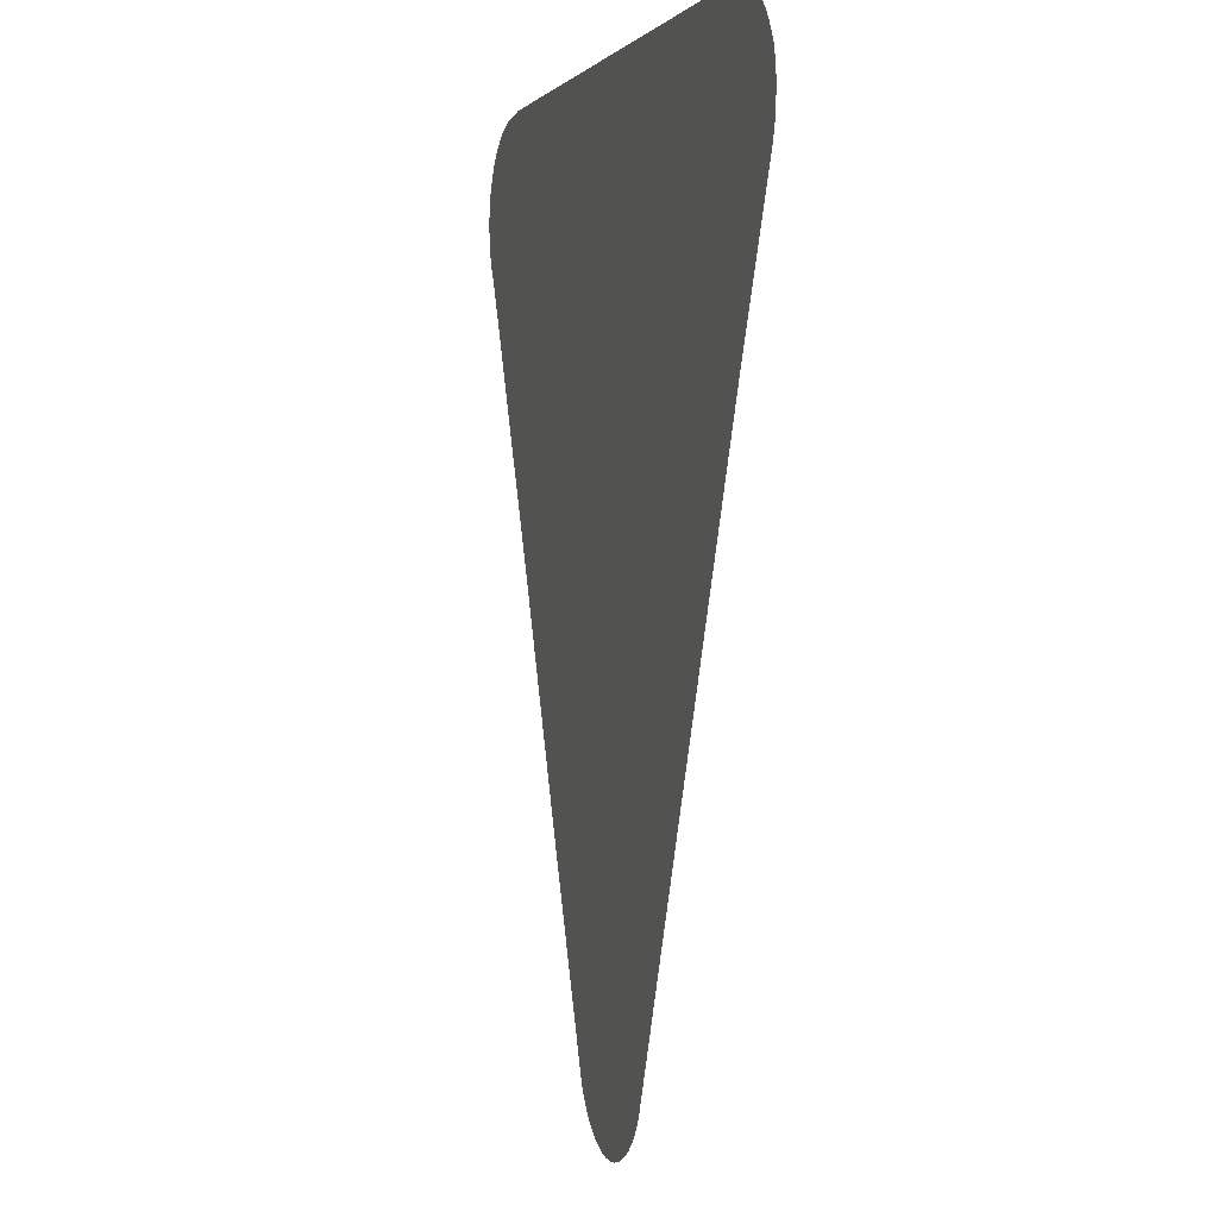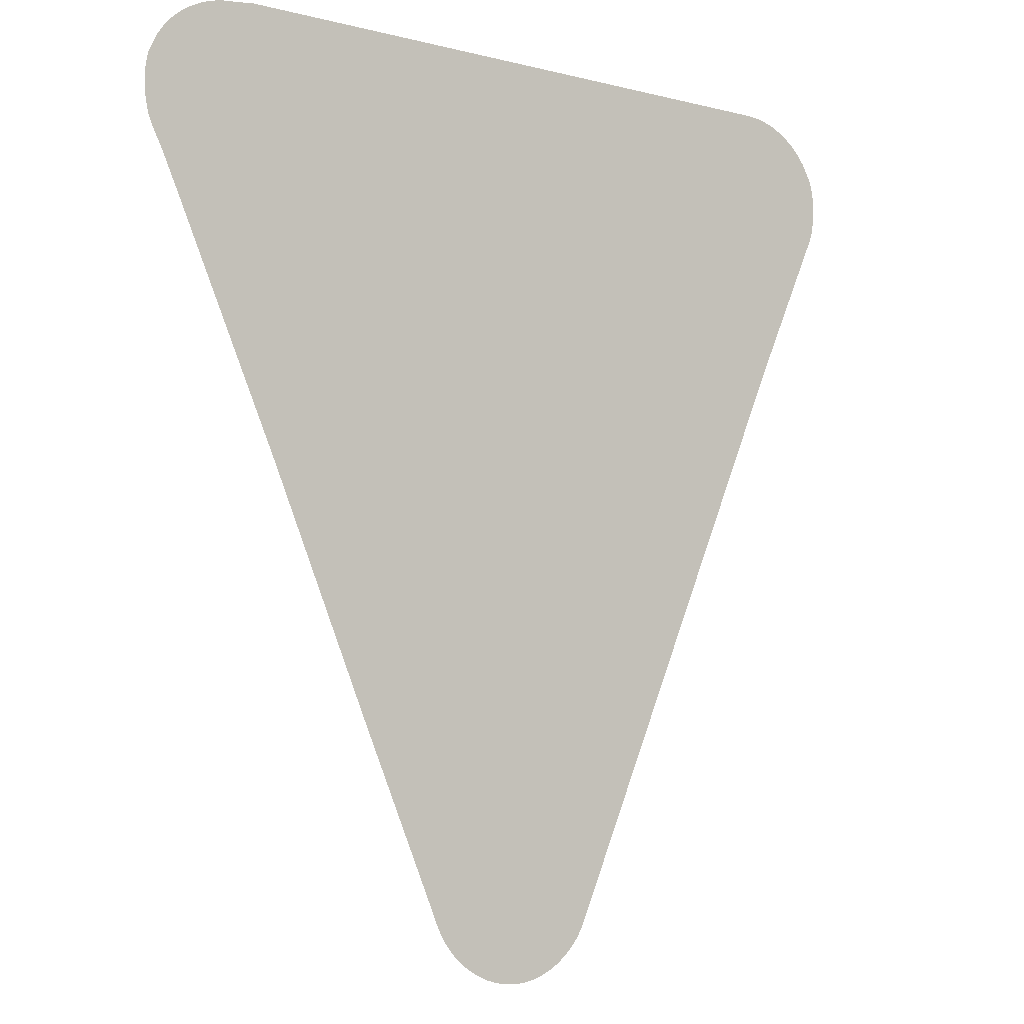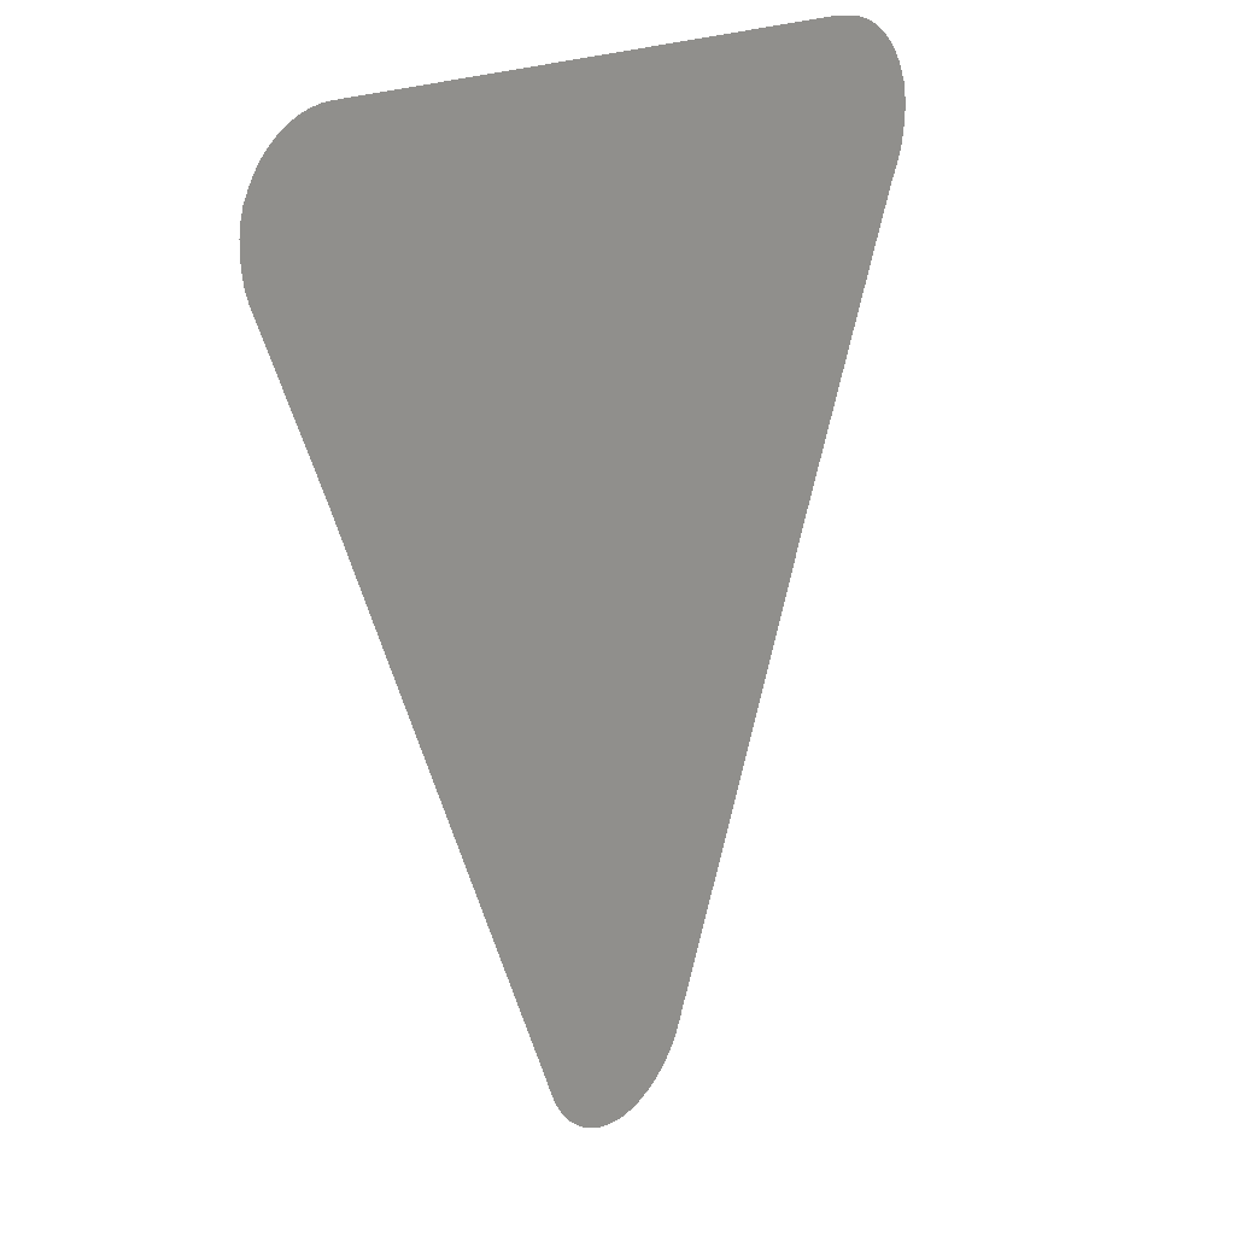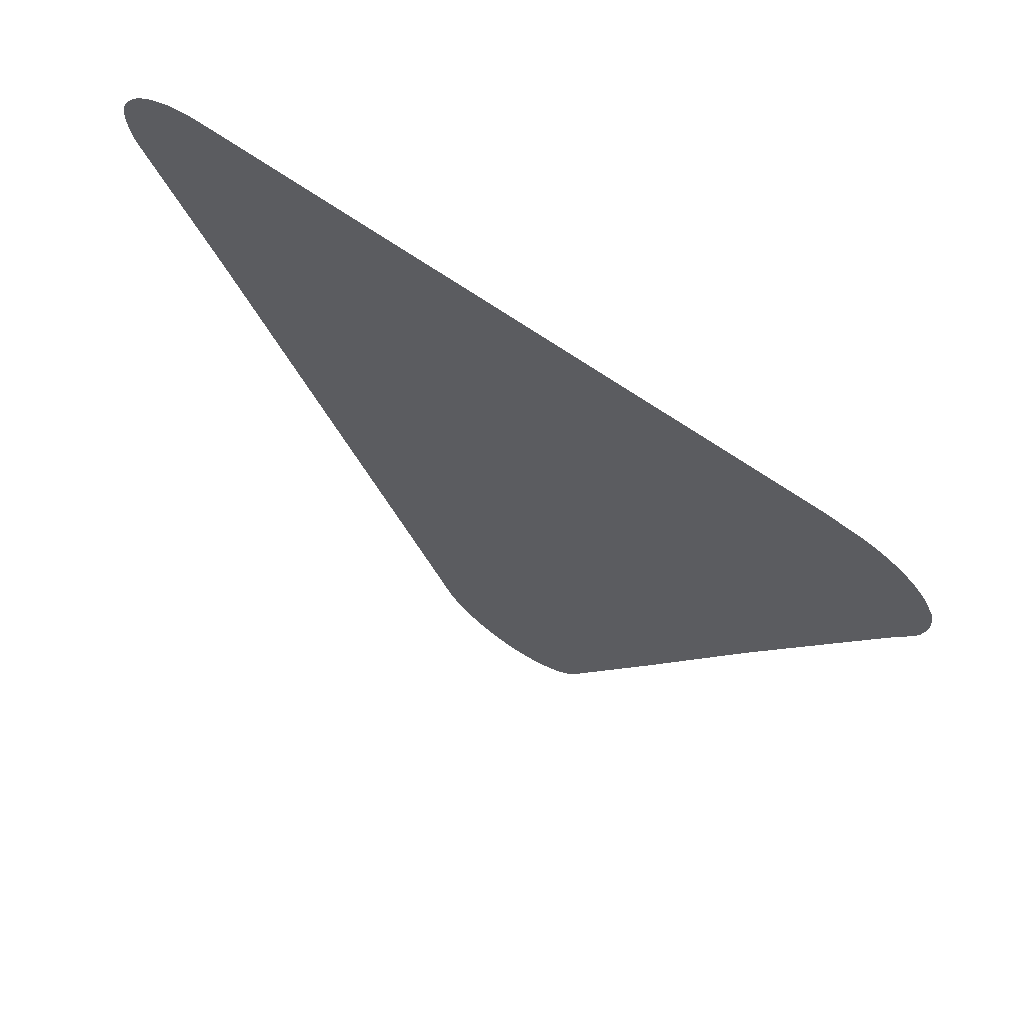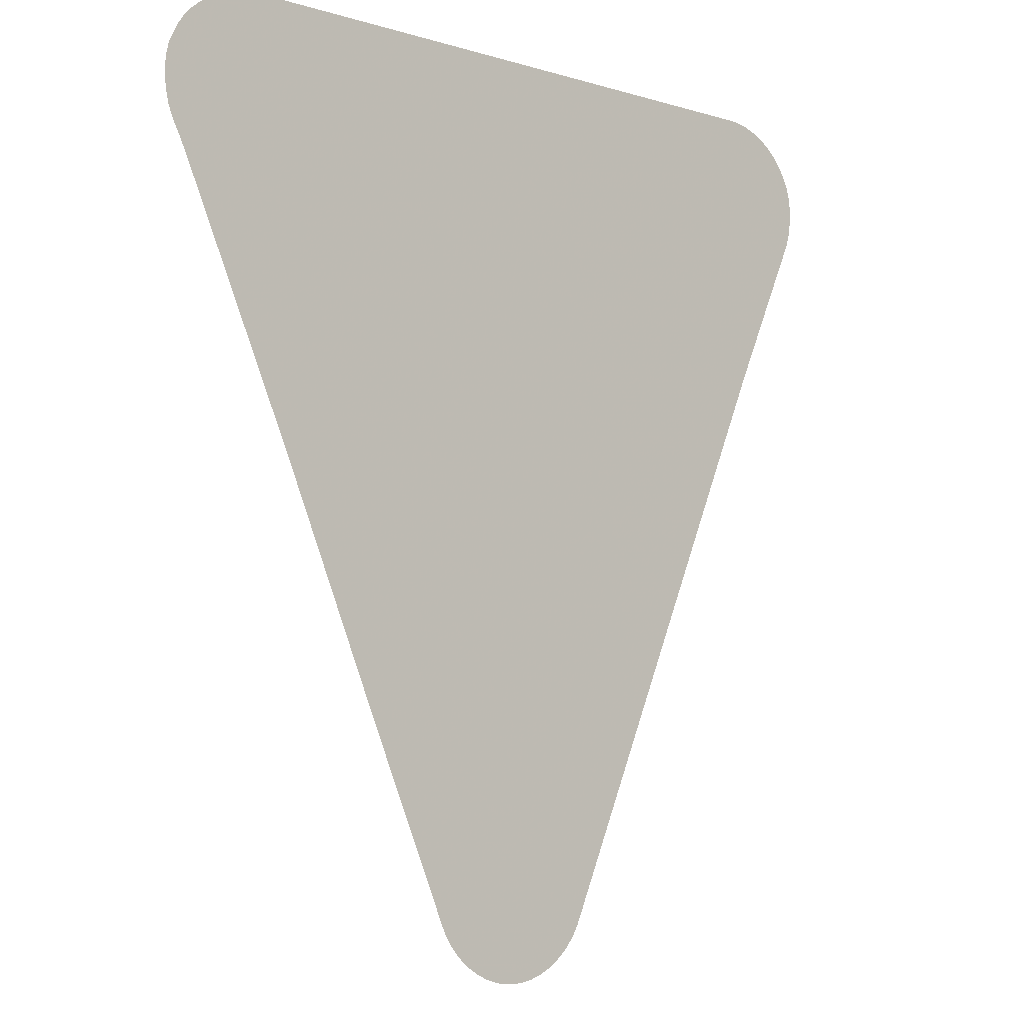
<metadata>
{"format":"obj","ext":"obj","renderer":"f3d","projection":"perspective","resolution":1024,"background":"white","views":[{"elev":0.7,"azim":-106.3,"up":"+Y"},{"elev":-7.0,"azim":144.0,"up":"+Y"},{"elev":18.2,"azim":-51.8,"up":"+Y"},{"elev":69.9,"azim":34.5,"up":"+Y"},{"elev":-6.8,"azim":138.9,"up":"+Y"}]}
</metadata>
<code>
v -47.24 17.82 64.18
v -47.38 17.85 64.18
v -47.52 17.9 64.18
v -47.65 17.97 64.18
v -47.78 18.05 64.18
v -47.89 18.14 64.18
v -47.99 18.24 64.18
v -48.08 18.36 64.18
v -48.16 18.48 64.18
v -48.26 18.71 64.18
v -48.28 18.75 64.18
v -51.39 25.99 64.18
v -52.3 28.01 64.18
v -52.34 28.14 64.18
v -52.35 28.17 64.18
v -52.37 28.31 64.18
v -52.39 28.46 64.18
v -52.38 28.6 64.18
v -52.36 28.75 64.18
v -52.32 28.89 64.18
v -52.27 28.98 64.18
v -52.27 29 64.18
v -52.19 29.13 64.18
v -52.1 29.25 64.18
v -51.99 29.35 64.18
v -51.87 29.45 64.18
v -51.74 29.52 64.18
v -51.6 29.59 64.18
v -51.46 29.63 64.18
v -51.32 29.66 64.18
v -51.17 29.67 64.18
v -43.17 29.7 64.18
v -42.91 29.67 64.18
v -42.87 29.67 64.18
v -42.73 29.65 64.18
v -42.58 29.61 64.18
v -42.44 29.56 64.18
v -42.31 29.49 64.18
v -42.18 29.41 64.18
v -42.07 29.31 64.18
v -41.97 29.2 64.18
v -41.88 29.08 64.18
v -41.81 28.94 64.18
v -41.81 28.92 64.18
v -41.77 28.83 64.18
v -41.73 28.69 64.18
v -41.72 28.54 64.18
v -41.72 28.4 64.18
v -41.74 28.25 64.18
v -41.77 28.11 64.18
v -41.78 28.09 64.18
v -41.83 27.95 64.18
v -41.86 27.9 64.18
v -41.95 27.73 64.18
v -42.18 27.21 64.18
v -43.54 24.12 64.18
v -44.84 21.07 64.18
v -45.86 18.7 64.18
v -45.87 18.67 64.18
v -45.92 18.56 64.18
v -45.99 18.43 64.18
v -46.07 18.31 64.18
v -46.16 18.2 64.18
v -46.27 18.1 64.18
v -46.39 18.01 64.18
v -46.52 17.94 64.18
v -46.65 17.88 64.18
v -46.8 17.84 64.18
v -46.94 17.81 64.18
v -47.09 17.81 64.18
f 2 67 3
f 64 63 60
f 5 65 64
f 9 60 10
f 9 7 6
f 9 8 7
f 58 60 59
f 9 6 60
f 60 58 10
f 10 58 11
f 49 37 36
f 15 14 13
f 16 15 13
f 21 19 18
f 21 20 19
f 17 21 18
f 17 16 21
f 21 24 23
f 22 21 23
f 21 25 24
f 21 16 25
f 25 16 26
f 26 16 27
f 27 16 28
f 28 16 29
f 29 16 13
f 30 29 31
f 31 29 13
f 12 31 13
f 12 32 31
f 40 39 44
f 49 39 38
f 33 35 34
f 33 36 35
f 44 43 42
f 41 44 42
f 41 40 44
f 44 48 47
f 44 49 48
f 47 46 44
f 44 46 45
f 44 39 49
f 49 38 37
f 33 49 36
f 52 50 49
f 52 51 50
f 33 52 49
f 33 53 52
f 33 54 53
f 33 32 54
f 54 32 55
f 56 32 12
f 57 56 12
f 55 32 56
f 11 57 12
f 11 58 57
f 60 63 62
f 61 60 62
f 6 64 60
f 6 5 64
f 5 4 65
f 65 4 66
f 66 4 3
f 67 66 3
f 68 67 2
f 1 68 2
f 1 69 68
f 1 70 69

</code>
